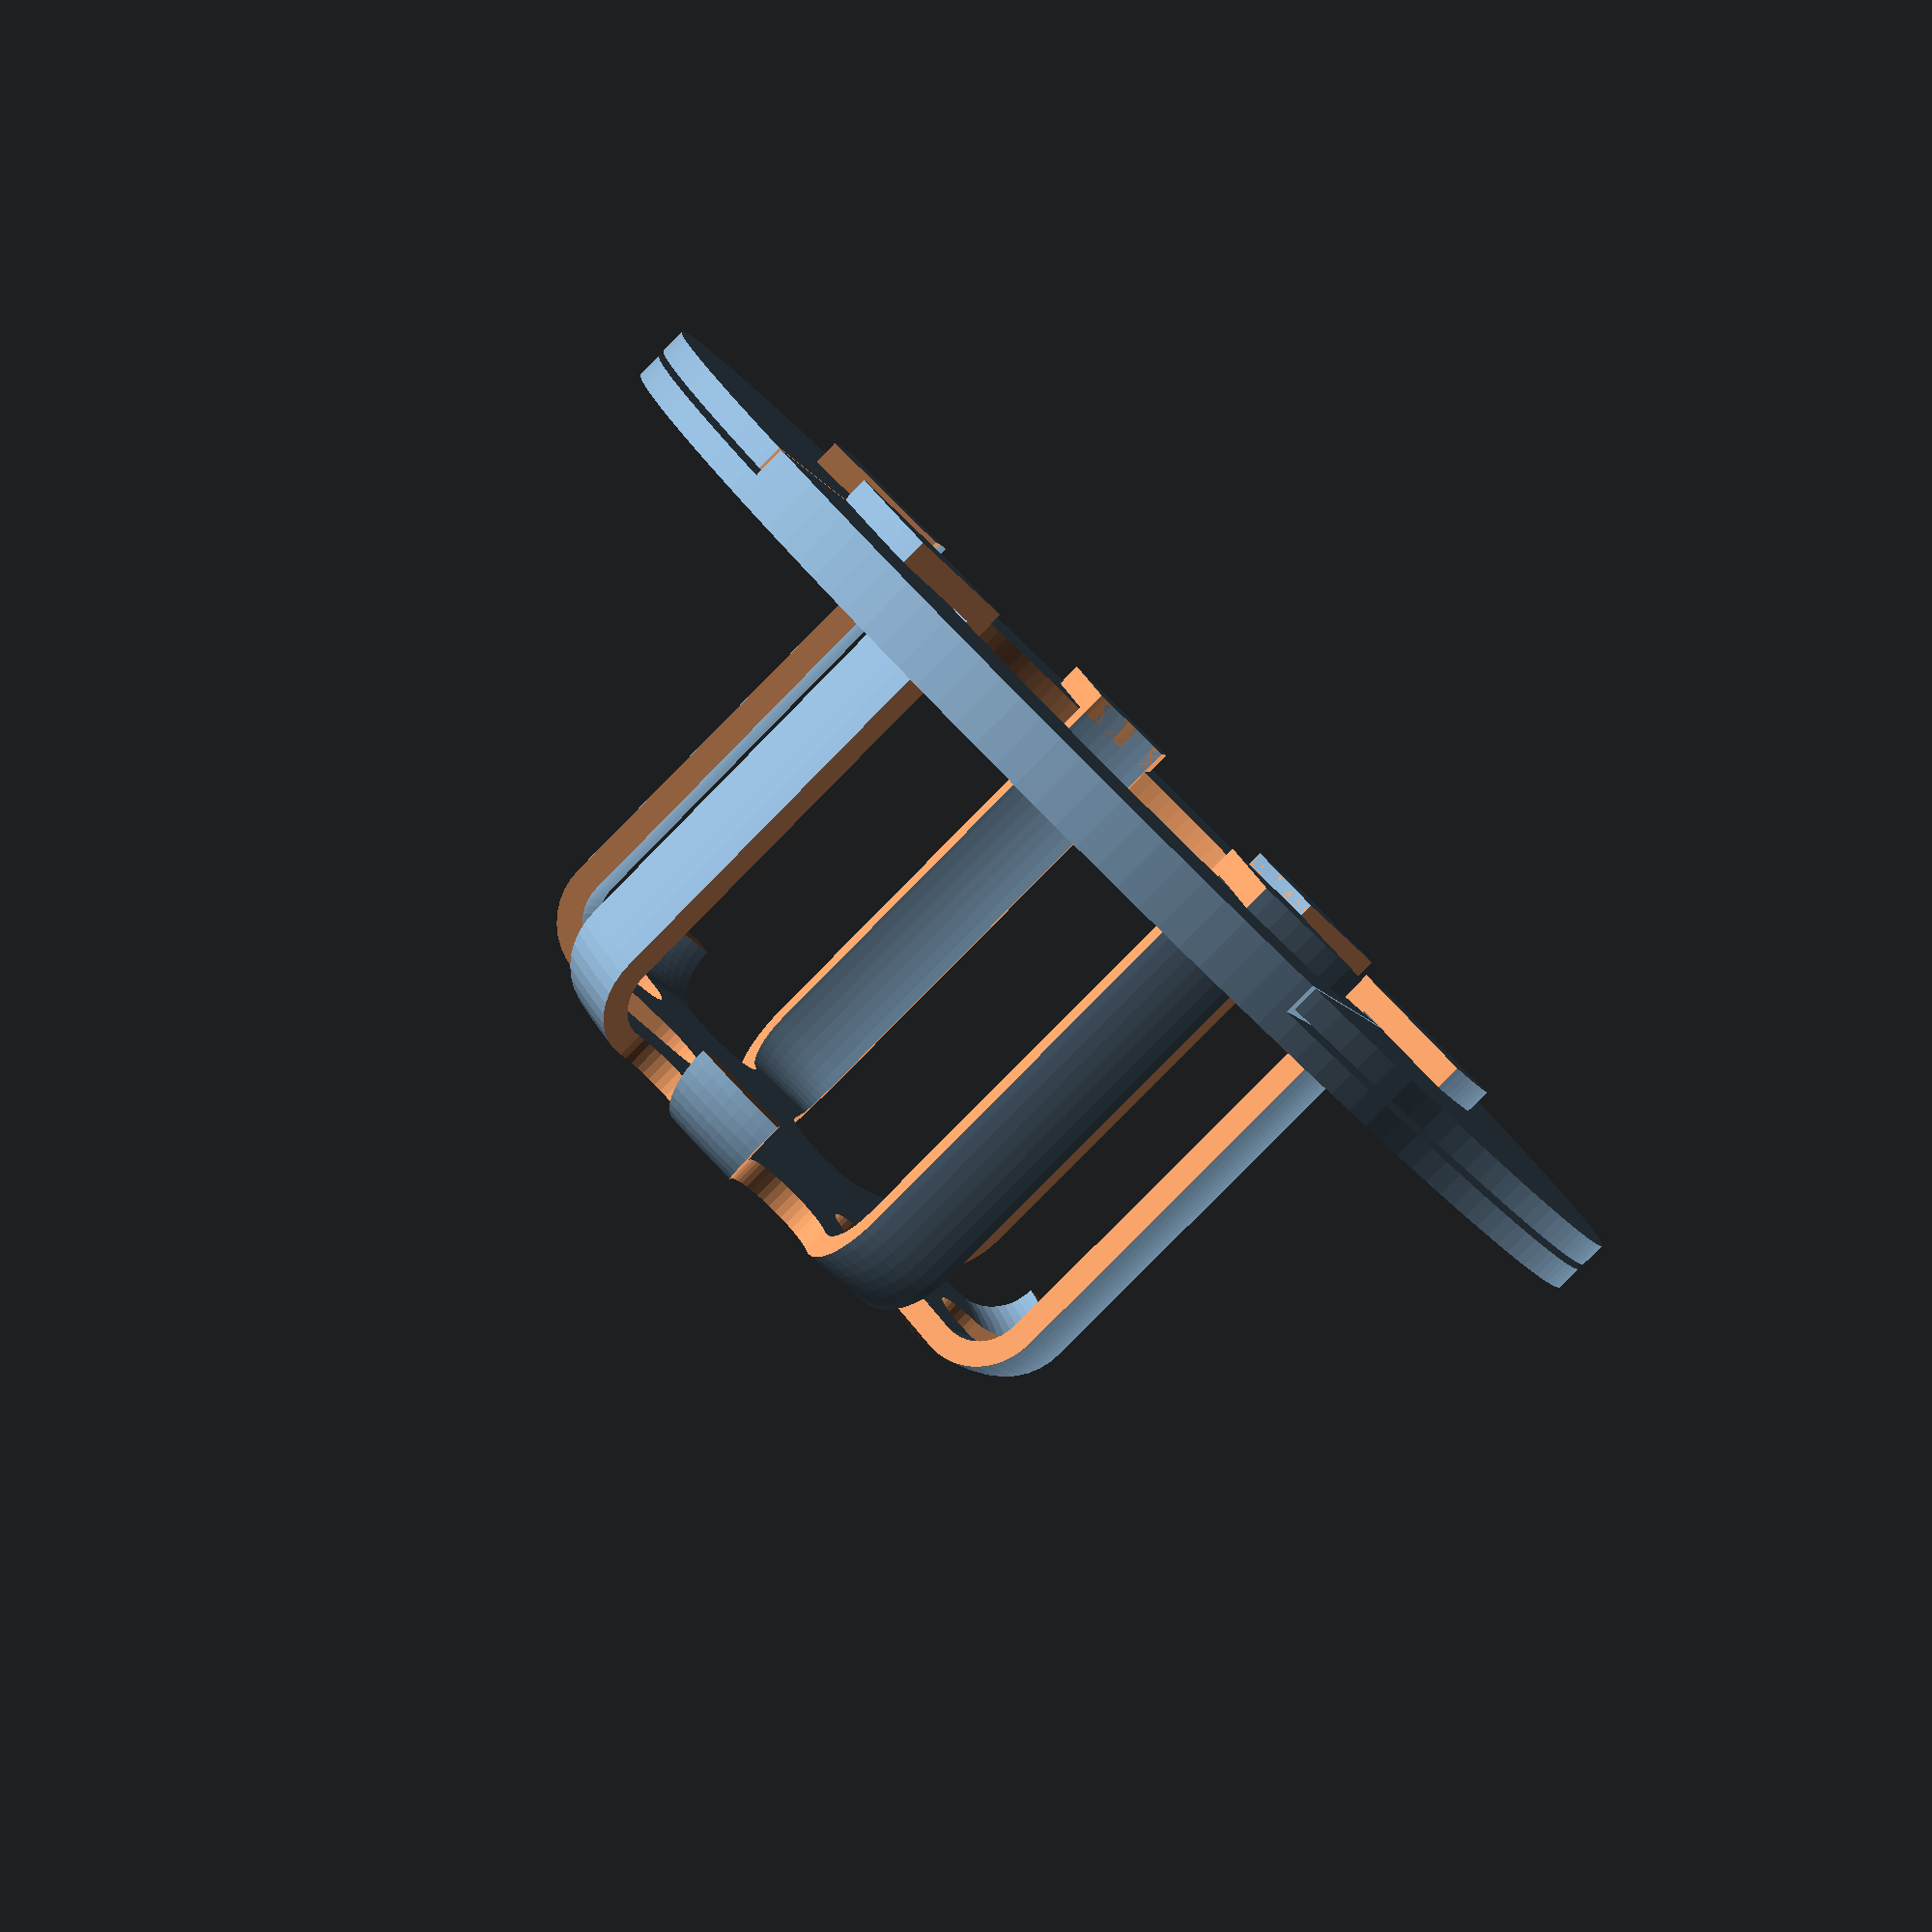
<openscad>
inch=25.4;
thickness=1.6;
kerf=0.0035*inch*2.5;
vkerf=2;

echo(kerf);
comfort=0.25;

grow=0; // 1/16*inch;

fineness=40;
large_fineness=160;

width= (1+9/16)*inch+grow*2; // Small Jiffy
height= (1+5/16)*inch+grow*2; // Small Jiffy
cap_height=2*inch;

corner=0.25*inch;
finger=0.5*inch;
tray_width=0.25*inch;
tray_height=0.375*inch;

adapter_length=10;
teeth=6;
teeth_length=2;

stem=1/4*inch;
arm=3;

pigtail_space=1.5*inch;
pigtail_height=120;

extension_length=6;


hole=0.25*inch;

disk=2.25*inch;

jar=80;


    tooth=(width*PI)/(teeth*2);

module cup(){
    rotate_extrude(angle=360,convexity=10,$fn=large_fineness)

    difference(){
        union(){
            square(size=[width/2-corner/2,corner+thickness]);
            
            translate([0,corner/2+thickness])
            square(size=[width/2+thickness,height-corner/2]);

            translate([width/2-corner/2,corner/2+thickness])
            circle(corner/2+thickness,$fn=fineness);
        }
        
        union(){
            translate([-0.001,thickness])
            square(size=[width/2-corner/2+0.001,corner+0.001]);
            
            translate([-0.001,corner/2+thickness+0.001])
            square(size=[width/2+0.001,height-corner/2+0.001]);

            translate([width/2-corner/2,corner/2+thickness])
            circle(corner/2,$fn=fineness);
        }
    }
}

module disk(){
    cylinder(thickness,disk/2,disk/2,$fn=large_fineness);
}

module hydrofingers(){
    for (i=[0:2]){
        rotate([0,0,360/3*i-atan(finger/(width/2))/2])
        translate([0,0,corner/2+thickness])
        rotate_extrude(angle=atan(finger/(width/2)),convexity=10,$fn=large_fineness)
        square(size=[disk/2+0.2,height-corner/2+0.001]);
    }
    
}

module fingers(){
    for (i=[0:2]){
        rotate([0,0,360/3*i-atan(finger/(width/2))/2])
        translate([0,0,corner/2+thickness])
        rotate_extrude(angle=atan(finger/(width/2)),convexity=10,$fn=large_fineness)
        square(size=[width/2+thickness+1,height-corner/2+0.001]);
    }
}

module holes(){
    
    for (i=[0:2]){
        rotate([0,0,360/3*i])
        translate([0,0,thickness+0.001])
        rotate([90,0,-90])
        linear_extrude(width/2+thickness+0.001,convexity=10)
        difference(){
            circle(hole/2,$fn=fineness);
            translate([-hole,-hole/2-0.001])
            square(size=[hole*2,hole/2+0.001]);
        }
       
    }
}

module finger_cup(){
    difference(){
        cup();
        fingers();
        holes();
    } 
}


module tray(){
        rotate_extrude(angle=360,convexity=10,$fn=large_fineness)

    difference(){
        union(){
            square(size=[width/2-corner/2+tray_width+thickness,corner+thickness]);
            
            translate([0,corner/2+thickness])
            square(size=[width/2+thickness+tray_width+thickness,tray_height-corner/2]);

            translate([width/2-corner/2+tray_width+thickness,corner/2+thickness])
            circle(corner/2+thickness,$fn=fineness);
        }
        
        union(){
            translate([-0.001,thickness])
            square(size=[width/2-corner/2+tray_width+thickness+0.001,corner+0.001]);
            
            translate([-0.001,corner/2+thickness+0.001])
            square(size=[width/2+tray_width+thickness+0.001,tray_height-corner/2+0.001]);

            translate([width/2-corner/2+tray_width+thickness,corner/2+thickness])
            circle(corner/2,$fn=fineness);
        }
    }
}



module cap(){
    rotate_extrude(angle=360,convexity=10,$fn=large_fineness)

    difference(){
        union(){
            translate([0,height+cap_height-corner/2-thickness])
            square(size=[width/2-corner/2,corner+thickness]);
            
            translate([0,thickness+corner/2+kerf])
            square(size=[width/2+thickness,height-corner/2+cap_height-corner/2-kerf]);

            translate([width/2-corner/2,height+cap_height-corner/2+thickness])
            circle(corner/2+thickness,$fn=fineness);
        }
        
        union(){
            translate([-0.001,height+cap_height-corner/2-thickness-0.001])
            square(size=[width/2-corner/2+0.001,corner+0.001]);
            
            translate([-0.001,corner/2+thickness-0.001])
            square(size=[width/2,cap_height+height-corner]);

            translate([width/2-corner/2,height+cap_height-corner/2+thickness])
            circle(corner/2,$fn=fineness);
        }
    }
}

module fingervoids(){
    for (i=[0:2]){
        rotate([0,0,360/3*i+atan((finger-kerf)/(width/2))-atan(finger/(width/2))/2])
        
        translate([0,0,corner/2+thickness-0.001])
        rotate_extrude(angle=360/3-atan((finger-kerf*2)/(width/2)),convexity=10,$fn=large_fineness)
        square(size=[width/2+thickness+1,height-corner/2+kerf+0.001]);
    }
}

module finger_cap(){
    difference(){
        cap();
        fingervoids();
    }
}

module teethvoids(){
    for (i=[0:teeth-1]){
        rotate([0,0,360/teeth*i+atan(kerf/(width/2))/2])
        
        rotate_extrude(angle=360/(teeth*2)+atan(kerf/(width/2)),convexity=10,$fn=large_fineness)
        square(size=[width/2+thickness+1,teeth_length+0.001]);
    }
}

module adapter(){
    difference(){
        rotate_extrude(angle=360,convexity=10,$fn=large_fineness)
        translate([0,corner/2+thickness+kerf,0])
        difference(){
            square(size=[width/2+thickness,height-corner/2+adapter_length]);
            translate([-0.001,-0.001,0])
            square(size=[width/2+0.001,height-corner/2+adapter_length+0.002]);
        }
        fingervoids();
        translate([0,0,thickness+height+kerf+adapter_length-teeth_length])
        teethvoids();
    }
}

module adapted_pigtail(){
    difference(){
        rotate_extrude(angle=360,convexity=10,$fn=large_fineness)
        translate([0,corner/2+thickness+kerf,0])
        difference(){
            square(size=[width/2+thickness,height-corner/2+adapter_length]);
            translate([-0.001,-0.001,0])
            square(size=[width/2+0.001,height-corner/2+adapter_length+0.002]);
        }
        fingervoids();
        
        rotate([0,0,-60-(atan((stem-kerf*2)/(width/2)))/2])
        
        translate([0,0,height-thickness+-0.001])
        rotate_extrude(angle=atan((stem-kerf*2)/(width/2)),convexity=10,$fn=large_fineness)
        square(size=[width/2+thickness+1,height-corner/2+kerf+0.001]);
        /*
        translate([0,0,thickness+height+kerf+adapter_length-teeth_length])
        teethvoids();
        */
    }
    
    // Pigtail Ring
    translate([0,0,corner/2+thickness+kerf+height-corner/2+adapter_length-arm])
    rotate_extrude(angle=180,convexity=10,$fn=fineness)
    translate([stem/2,0])
    square([thickness*2,arm]);
    
    // Pigtail Arm Back
    
    translate([thickness,stem/2,corner/2+thickness+kerf+height-corner/2+adapter_length-arm])
    rotate([0,0,90])
    cube([width/2-stem/2+0.001,thickness*2,arm]);
    
    // Pigtail Arm Right
    
    translate([stem/2,0,corner/2+thickness+kerf+height-corner/2+adapter_length-arm])
    rotate([0,0,-30])
    cube([width/2-stem/2+1+0.001,thickness*2,arm]);
    
    // Pigtail Arm Left
    
    translate([-stem/2,0,corner/2+thickness+kerf+height-corner/2+adapter_length-arm])
    rotate([0,0,210])
    translate([0,-thickness*2,0])
    cube([width/2-stem/2+1+0.001,thickness*2,arm]);
    
    
    // Pigtail
    pigheight=pigtail_height-height-adapter_length+thickness*2+corner/2-arm/2-kerf;
    pigtwist=pigheight/pigtail_space*360;
    echo(pigtwist);
    
    translate([0,0,corner/2+thickness+kerf+height-corner/2+adapter_length-arm/2])
    linear_extrude(height=pigtail_height-height-adapter_length+thickness*2+corner/2-arm/2-kerf,twist=-pigtwist,convexity=10,$fn=fineness)
    rotate([0,0,atan(thickness/(stem/2+thickness*2))])
    translate([stem/2+thickness,0])
    circle(thickness);
}


module extension(){
    difference(){
        rotate_extrude(angle=360,convexity=10,$fn=large_fineness)
        difference(){
            square(size=[width/2+thickness,extension_length]);
            translate([-0.001,-0.001,0])
            square(size=[width/2+0.001,extension_length+0.002]);
        }
        translate([0,0,-0.001])
        rotate([0,0,360/(teeth*2)])
        teethvoids();
        
        translate([0,0,extension_length-teeth_length])
        teethvoids();
    }
}

function parabola(width, height, x, y, fine, i = 0, result = []) = i <= fine
    ? parabola(width, height, x, y, fine, i + 1, concat(result, [[ width/fine*i, pow(2/fine*i,2)/4*height]]))
    : result;


function parabola_reverse(width, height, x, y, fine, i, result = []) = i >= 0
    ? parabola_reverse(width, height, x, y, fine, i - 1, concat(result, [[ x+width/fine*i, y+pow(2/fine*i,2)/4*height]]))
    : result;

function parabola_reverse_shell(width, height, x, y, shell, fine, i, result = []) = i >= 0
    ? parabola_reverse_shell(width, height, x, y, shell, fine, i - 1, concat(result, [[ x+(width+shell)/fine*i, y+pow(2/fine*i,2)/4*height-cos(atan(2*(i/fine)*(height/width)))*shell]]))
    : result;


module paraboloid(paraboloid_fineness,rotation_fineness){
    rotate_extrude(angle=360,convexity=10,$fn=rotation_fineness)
polygon(concat(parabola(width/2,width/2,0,0,paraboloid_fineness),[[width/2,width/2+2]],[[width/2+thickness,width/2+2]],parabola_reverse_shell(width/2,width/2,0,0,thickness,paraboloid_fineness,paraboloid_fineness)));

}

module reflector(){
    difference(){
        translate([0,0,width/2+2+0.001])
        rotate([0,180,0])
        paraboloid(fineness,large_fineness);
        
        rotate([0,0,360/(teeth*2)])
        teethvoids();
    }
}

module hydroponic(){
    difference(){
        union(){
            translate([0,0,height])
            difference(){
                disk();
                translate([0,0,-0.001])
                cylinder(thickness+0.002,width/2,width/2,$fn=large_fineness);
            }
            cup();
        }
        for (i=[0:2]){
            rotate([0,0,i*360/3]){
                rotate([0,0,60]){
                    
                    translate([2*hole*sqrt(3)/2,-0.001]){
                        rotate([0,0,-10]){
                            cylinder(height+thickness+0.002,hole/2,hole/2,$fn=fineness);
                                translate([0,-hole/2])
                            rotate_extrude(angle=20,convexity=10,$fn=large_fineness)
                            square([disk/2+0.2,thickness+height+0.002]);
                            
                                translate([cos(90+20)*hole/2,sin(90+20)*hole/2])
                            rotate_extrude(angle=20,convexity=10,$fn=large_fineness)
                            square([disk/2+0.2,thickness+height+0.002]);
                            
                            rotate();
                            translate([0,-hole/2])
                            cube(size=[disk,hole,thickness+height+0.002]);
                            
                        }
                    }
                    
                    translate([hole*2,2*hole*sqrt(3)/2,0-0.001]){
                        rotate([0,0,30]){
                            cylinder(height+thickness+0.002,hole/2,hole/2,$fn=fineness);
                                translate([0,-hole/2])
                            rotate_extrude(angle=20,convexity=10,$fn=large_fineness)
                            square([disk/2+0.2,thickness+height+0.002]);
                            
                                translate([cos(90+20)*hole/2,sin(90+20)*hole/2])
                            rotate_extrude(angle=20,convexity=10,$fn=large_fineness)
                            square([disk/2+0.2,thickness+height+0.002]);
                            
                            rotate();
                            translate([0,-hole/2])
                            cube(size=[disk,hole,thickness+height+0.002]);
                            
                        }
                    }
                    
                    translate([hole*2,-2*hole*sqrt(3)/2,0-0.001]){
                        rotate([0,0,-50]){
                            cylinder(height+thickness+0.002,hole/2,hole/2,$fn=fineness);
                                translate([0,-hole/2])
                            rotate_extrude(angle=20,convexity=10,$fn=large_fineness)
                            square([disk/2+0.2,thickness+height+0.002]);
                            
                                translate([cos(90+20)*hole/2,sin(90+20)*hole/2])
                            rotate_extrude(angle=20,convexity=10,$fn=large_fineness)
                            square([disk/2+0.2,thickness+height+0.002]);
                            
                            rotate();
                            translate([0,-hole/2])
                            cube(size=[disk,hole,thickness+height+0.002]);
                            
                        }
                    }
                    
                }
            }
        }
        hydrofingers();
    }
}

module hydrolid(){
    difference(){
        cylinder(thickness,jar/2,jar/2,$fn=large_fineness);
        translate([0,0,-0.001]){
            cylinder(thickness+0.002,width/2+thickness+comfort,width/2+thickness+comfort,$fn=large_fineness);
                translate([0,-width/2-thickness-comfort,0])
            cube(size=[jar/2+0.001,width+thickness*2+comfort*2,thickness+0.002]);
        }
    }
}

module hydrolidsert(){
    union(){
        rotate([0,0,180])
        hydrolid();
        intersection(){
            difference(){
                cylinder(thickness+vkerf+0.001,jar/2,jar/2,$fn=large_fineness);
                translate([0,0,-0.001]){
                    cylinder(thickness+vkerf+0.003,width/2+thickness+comfort,width/2+thickness+comfort,$fn=large_fineness);
                }
            }
            
            translate([0,-width/2-thickness-comfort+kerf,thickness-0.001])
            cube(size=[jar/2+0.001,width+thickness*2+comfort*2-kerf*2,thickness+vkerf+0.001]);
        }
    }
}


module preview(){
    finger_tray_cup();
    finger_cap();
}

module finger_tray_cup(){
    finger_cup();
    tray();
}

module print_finger_cap(){
    translate([0,0,height+cap_height+thickness*2])
    rotate([0,180,0])
    finger_cap();
    
}

module print_reflector(){
translate([0,0,thickness+height+kerf+adapter_length+kerf-teeth_length+extension_length-teeth_length+kerf])
    rotate([0,180,0])
    difference(){
        reflector();
        cylinder(width,5.75,5.75,$fn=fineness);
    }
}

//print_reflector();

hydroponic();
translate([0,0,height-thickness-0.1]){
hydrolid();
}
translate([0,0,height-thickness-vkerf-0.1]){
hydrolidsert();
}

//preview();


//translate([0,0,-corner/2-thickness-kerf])
//adapted_pigtail();

/*
adapter();

translate([0,0,thickness+height+kerf+adapter_length+kerf-teeth_length])
extension();
*/



//polygon(concat(parabola(10,10,0,0,10),parabola_reverse(10,10,0,-1,10,10)));

//print_finger_cap();
</openscad>
<views>
elev=83.2 azim=106.5 roll=315.4 proj=p view=wireframe
</views>
